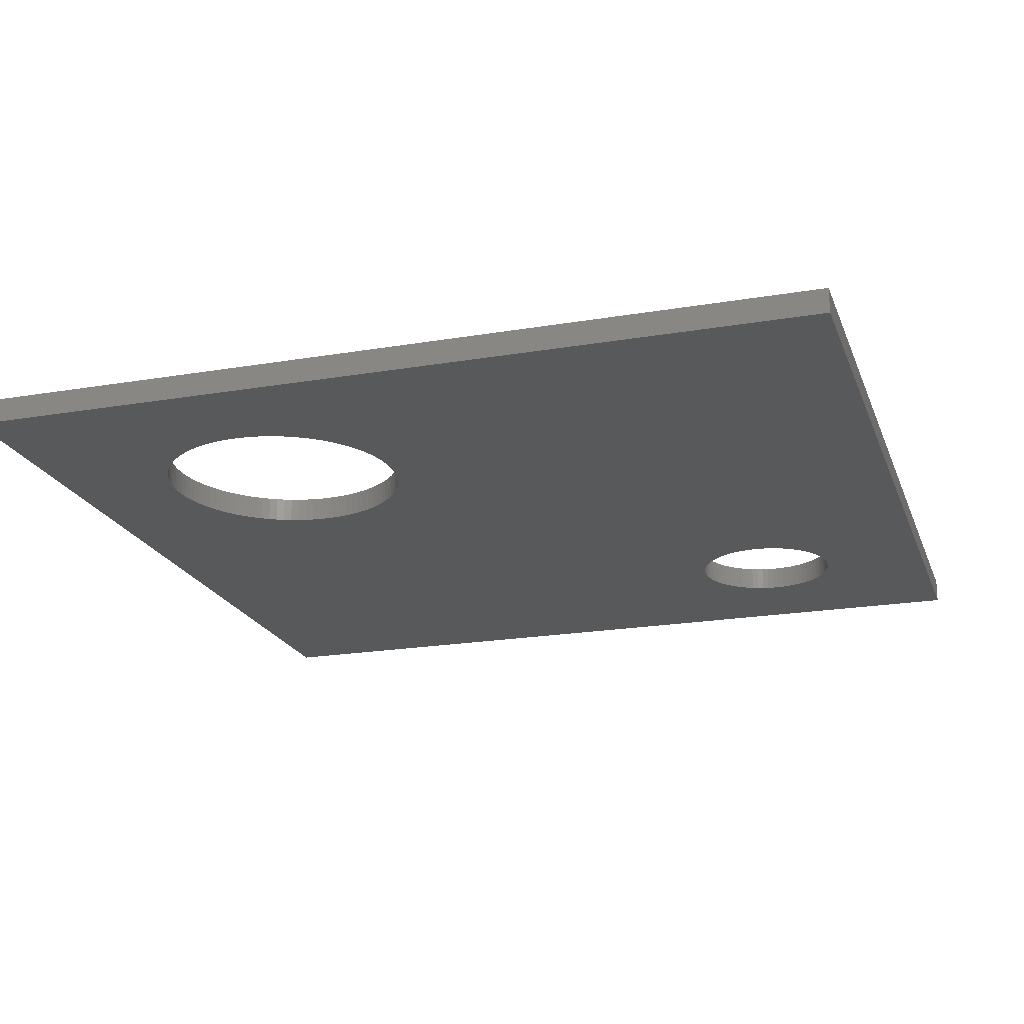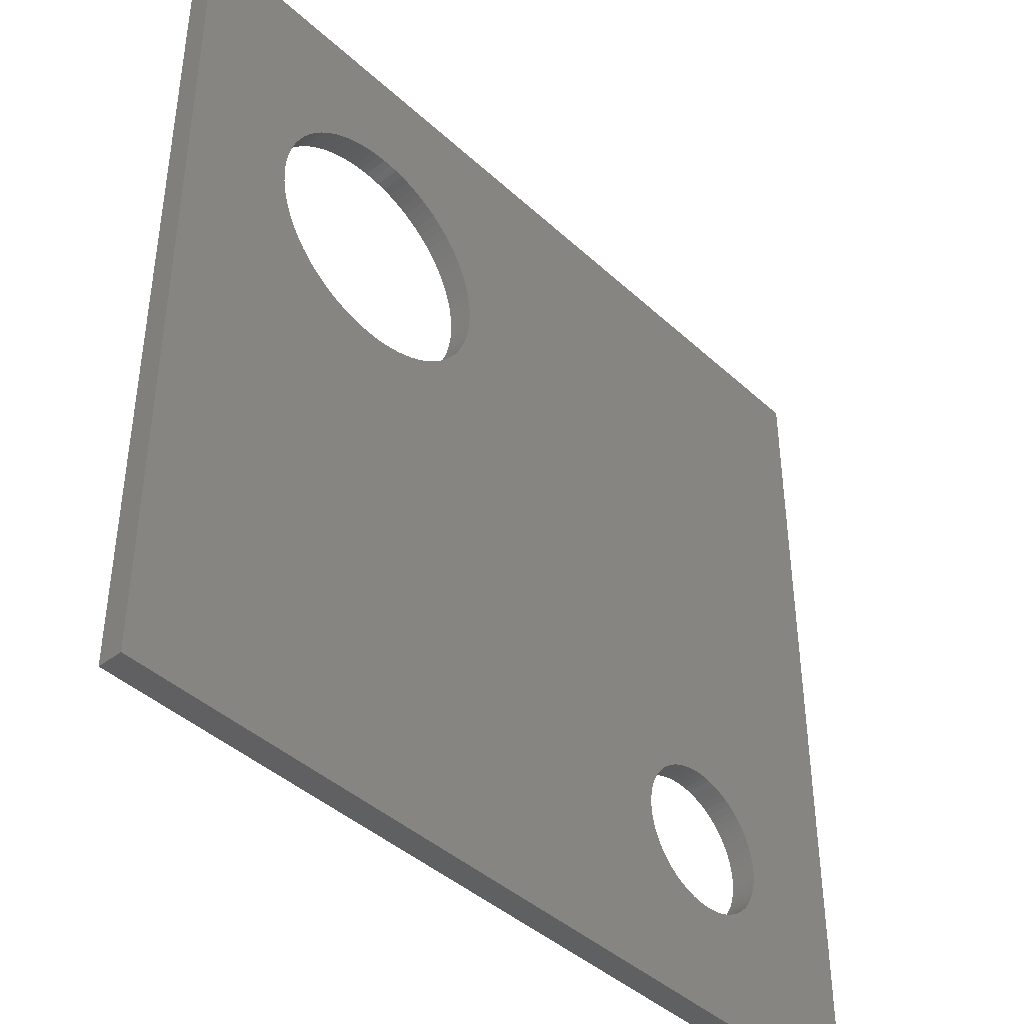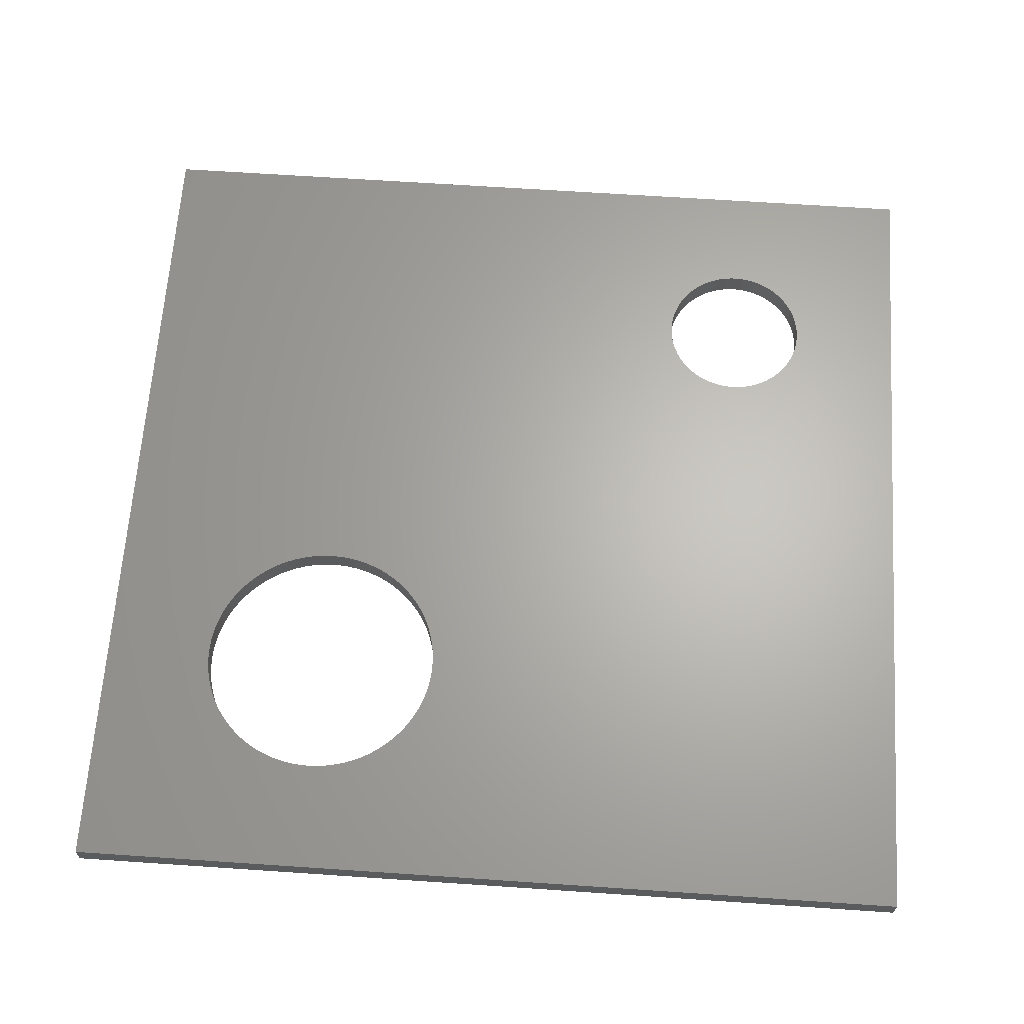
<metadata>
{"format":"stl","ext":"stl","renderer":"f3d","projection":"perspective","resolution":1024,"background":"white","views":[{"elev":-20.6,"azim":-162.8,"up":"+Z"},{"elev":-42.1,"azim":132.4,"up":"+Y"},{"elev":64.9,"azim":-176.1,"up":"+Z"}]}
</metadata>
<code>
# stl→obj: 342 verts, 688 faces
v -30.99 7.742 1
v -30.99 7.742 0
v -31 8 1
v -30.96 7.486 0
v -30.96 7.486 1
v -30.9 7.234 0
v -30.9 7.234 1
v -30.82 6.987 0
v -30.82 6.987 1
v -30.73 6.748 0
v -30.73 6.748 1
v -30.61 6.519 0
v -30.61 6.519 1
v -30.47 6.3 0
v -30.47 6.3 1
v -30.32 6.094 0
v -30.32 6.094 1
v -30.14 5.902 0
v -30.14 5.902 1
v -29.96 5.725 0
v -29.96 5.725 1
v -29.75 5.565 0
v -29.75 5.565 1
v -29.54 5.424 0
v -29.54 5.424 1
v -29.31 5.301 0
v -29.31 5.301 1
v -29.07 5.198 0
v -29.07 5.198 1
v -28.83 5.117 0
v -28.83 5.117 1
v -28.58 5.056 0
v -28.58 5.056 1
v -28.32 5.017 0
v -28.32 5.017 1
v -28.06 5.001 0
v -28.06 5.001 1
v -27.81 5.006 0
v -27.81 5.006 1
v -27.55 5.034 0
v -27.55 5.034 1
v -27.3 5.084 0
v -27.3 5.084 1
v -27.05 5.155 0
v -27.05 5.155 1
v -26.81 5.247 0
v -26.81 5.247 1
v -26.58 5.36 0
v -26.58 5.36 1
v -26.35 5.492 0
v -26.35 5.492 1
v -26.14 5.643 0
v -26.14 5.643 1
v -25.95 5.811 0
v -25.95 5.811 1
v -25.77 5.996 0
v -25.77 5.996 1
v -25.6 6.195 0
v -25.6 6.195 1
v -25.46 6.408 0
v -25.46 6.408 1
v -25.33 6.632 0
v -25.33 6.632 1
v -25.22 6.867 0
v -25.22 6.867 1
v -25.14 7.11 0
v -25.14 7.11 1
v -25.07 7.359 0
v -25.07 7.359 1
v -25.02 7.614 0
v -25.02 7.614 1
v -25 7.871 0
v -25 7.871 1
v -25 8.129 0
v -25 8.129 1
v -25.02 8.386 0
v -25.02 8.386 1
v -25.07 8.641 0
v -25.07 8.641 1
v -25.14 8.89 0
v -25.14 8.89 1
v -25.22 9.133 0
v -25.22 9.133 1
v -25.33 9.368 0
v -25.33 9.368 1
v -25.46 9.592 0
v -25.46 9.592 1
v -25.6 9.805 0
v -25.6 9.805 1
v -25.77 10 0
v -25.77 10 1
v -25.95 10.19 0
v -25.95 10.19 1
v -26.14 10.36 0
v -26.14 10.36 1
v -26.35 10.51 0
v -26.35 10.51 1
v -26.58 10.64 0
v -26.58 10.64 1
v -26.81 10.75 0
v -26.81 10.75 1
v -27.05 10.85 0
v -27.05 10.85 1
v -27.3 10.92 0
v -27.3 10.92 1
v -27.55 10.97 0
v -27.55 10.97 1
v -27.81 10.99 0
v -27.81 10.99 1
v -28.06 11 0
v -28.06 11 1
v -28.32 10.98 0
v -28.32 10.98 1
v -28.58 10.94 0
v -28.58 10.94 1
v -28.83 10.88 0
v -28.83 10.88 1
v -29.07 10.8 0
v -29.07 10.8 1
v -29.31 10.7 0
v -29.31 10.7 1
v -29.54 10.58 0
v -29.54 10.58 1
v -29.75 10.43 0
v -29.75 10.43 1
v -29.96 10.27 0
v -29.96 10.27 1
v -30.14 10.1 0
v -30.14 10.1 1
v -30.32 9.906 0
v -30.32 9.906 1
v -30.47 9.7 0
v -30.47 9.7 1
v -30.61 9.481 0
v -30.61 9.481 1
v -30.73 9.252 0
v -30.73 9.252 1
v -30.82 9.013 0
v -30.82 9.013 1
v -30.9 8.766 0
v -30.9 8.766 1
v -30.96 8.514 0
v -30.96 8.514 1
v -30.99 8.258 0
v -30.99 8.258 1
v -31 8 0
v -9.666 21.01 1
v -9.666 21.01 0
v -10 21 1
v -9.334 21.04 0
v -9.334 21.04 1
v -9.004 21.1 0
v -9.004 21.1 1
v -8.679 21.18 0
v -8.679 21.18 1
v -8.36 21.28 0
v -8.36 21.28 1
v -8.048 21.4 0
v -8.048 21.4 1
v -7.745 21.54 0
v -7.745 21.54 1
v -7.452 21.7 0
v -7.452 21.7 1
v -7.17 21.88 0
v -7.17 21.88 1
v -6.901 22.08 0
v -6.901 22.08 1
v -6.646 22.29 0
v -6.646 22.29 1
v -6.406 22.52 0
v -6.406 22.52 1
v -6.182 22.77 0
v -6.182 22.77 1
v -5.975 23.03 0
v -5.975 23.03 1
v -5.786 23.31 0
v -5.786 23.31 1
v -5.615 23.6 0
v -5.615 23.6 1
v -5.465 23.9 0
v -5.465 23.9 1
v -5.334 24.2 0
v -5.334 24.2 1
v -5.224 24.52 0
v -5.224 24.52 1
v -5.136 24.84 0
v -5.136 24.84 1
v -5.07 25.17 0
v -5.07 25.17 1
v -5.025 25.5 0
v -5.025 25.5 1
v -5.003 25.83 0
v -5.003 25.83 1
v -5.003 26.17 0
v -5.003 26.17 1
v -5.025 26.5 0
v -5.025 26.5 1
v -5.07 26.83 0
v -5.07 26.83 1
v -5.136 27.16 0
v -5.136 27.16 1
v -5.224 27.48 0
v -5.224 27.48 1
v -5.334 27.8 0
v -5.334 27.8 1
v -5.465 28.1 0
v -5.465 28.1 1
v -5.615 28.4 0
v -5.615 28.4 1
v -5.786 28.69 0
v -5.786 28.69 1
v -5.975 28.97 0
v -5.975 28.97 1
v -6.182 29.23 0
v -6.182 29.23 1
v -6.406 29.48 0
v -6.406 29.48 1
v -6.646 29.71 0
v -6.646 29.71 1
v -6.901 29.92 0
v -6.901 29.92 1
v -7.17 30.12 0
v -7.17 30.12 1
v -7.452 30.3 0
v -7.452 30.3 1
v -7.745 30.46 0
v -7.745 30.46 1
v -8.048 30.6 0
v -8.048 30.6 1
v -8.36 30.72 0
v -8.36 30.72 1
v -8.679 30.82 0
v -8.679 30.82 1
v -9.004 30.9 0
v -9.004 30.9 1
v -9.334 30.96 0
v -9.334 30.96 1
v -9.666 30.99 0
v -9.666 30.99 1
v -10 31 0
v -10 31 1
v -10.33 30.99 0
v -10.33 30.99 1
v -10.67 30.96 0
v -10.67 30.96 1
v -11 30.9 0
v -11 30.9 1
v -11.32 30.82 0
v -11.32 30.82 1
v -11.64 30.72 0
v -11.64 30.72 1
v -11.95 30.6 0
v -11.95 30.6 1
v -12.26 30.46 0
v -12.26 30.46 1
v -12.55 30.3 0
v -12.55 30.3 1
v -12.83 30.12 0
v -12.83 30.12 1
v -13.1 29.92 0
v -13.1 29.92 1
v -13.35 29.71 0
v -13.35 29.71 1
v -13.59 29.48 0
v -13.59 29.48 1
v -13.82 29.23 0
v -13.82 29.23 1
v -14.03 28.97 0
v -14.03 28.97 1
v -14.21 28.69 0
v -14.21 28.69 1
v -14.38 28.4 0
v -14.38 28.4 1
v -14.54 28.1 0
v -14.54 28.1 1
v -14.67 27.8 0
v -14.67 27.8 1
v -14.78 27.48 0
v -14.78 27.48 1
v -14.86 27.16 0
v -14.86 27.16 1
v -14.93 26.83 0
v -14.93 26.83 1
v -14.97 26.5 0
v -14.97 26.5 1
v -15 26.17 0
v -15 26.17 1
v -15 25.83 0
v -15 25.83 1
v -14.97 25.5 0
v -14.97 25.5 1
v -14.93 25.17 0
v -14.93 25.17 1
v -14.86 24.84 0
v -14.86 24.84 1
v -14.78 24.52 0
v -14.78 24.52 1
v -14.67 24.2 0
v -14.67 24.2 1
v -14.54 23.9 0
v -14.54 23.9 1
v -14.38 23.6 0
v -14.38 23.6 1
v -14.21 23.31 0
v -14.21 23.31 1
v -14.03 23.03 0
v -14.03 23.03 1
v -13.82 22.77 0
v -13.82 22.77 1
v -13.59 22.52 0
v -13.59 22.52 1
v -13.35 22.29 0
v -13.35 22.29 1
v -13.1 22.08 0
v -13.1 22.08 1
v -12.83 21.88 0
v -12.83 21.88 1
v -12.55 21.7 0
v -12.55 21.7 1
v -12.26 21.54 0
v -12.26 21.54 1
v -11.95 21.4 0
v -11.95 21.4 1
v -11.64 21.28 0
v -11.64 21.28 1
v -11.32 21.18 0
v -11.32 21.18 1
v -11 21.1 0
v -11 21.1 1
v -10.67 21.04 0
v -10.67 21.04 1
v -10.33 21.01 0
v -10.33 21.01 1
v -10 21 0
v -35.5 0.5 1
v -35.5 35.5 1
v -0.5 0.5 1
v -0.5 35.5 1
v -0.5 0.5 0
v -35.5 0.5 0
v -35.5 35.5 0
v -0.5 35.5 0
f 1 2 3
f 1 4 2
f 1 5 4
f 4 5 6
f 6 5 7
f 8 7 9
f 10 9 11
f 12 11 13
f 14 13 15
f 16 15 17
f 18 17 19
f 20 19 21
f 22 21 23
f 24 23 25
f 26 25 27
f 28 27 29
f 30 29 31
f 32 31 33
f 34 33 35
f 36 35 37
f 38 37 39
f 40 39 41
f 42 41 43
f 44 43 45
f 46 45 47
f 48 47 49
f 50 49 51
f 52 51 53
f 54 53 55
f 56 55 57
f 58 57 59
f 60 59 61
f 62 61 63
f 64 63 65
f 66 65 67
f 68 67 69
f 70 69 71
f 72 71 73
f 74 73 75
f 76 75 77
f 78 77 79
f 80 79 81
f 82 81 83
f 84 83 85
f 86 85 87
f 88 87 89
f 90 89 91
f 92 91 93
f 94 93 95
f 96 95 97
f 98 97 99
f 100 99 101
f 102 101 103
f 104 103 105
f 106 105 107
f 108 107 109
f 110 109 111
f 112 111 113
f 114 113 115
f 116 115 117
f 118 117 119
f 120 119 121
f 122 121 123
f 124 123 125
f 126 125 127
f 128 127 129
f 130 129 131
f 132 131 133
f 134 133 135
f 136 135 137
f 138 137 139
f 140 139 141
f 142 141 143
f 144 143 145
f 146 145 3
f 2 146 3
f 6 7 8
f 8 9 10
f 10 11 12
f 12 13 14
f 14 15 16
f 16 17 18
f 18 19 20
f 20 21 22
f 22 23 24
f 24 25 26
f 26 27 28
f 28 29 30
f 30 31 32
f 32 33 34
f 34 35 36
f 36 37 38
f 38 39 40
f 40 41 42
f 42 43 44
f 44 45 46
f 46 47 48
f 48 49 50
f 50 51 52
f 52 53 54
f 54 55 56
f 56 57 58
f 58 59 60
f 60 61 62
f 62 63 64
f 64 65 66
f 66 67 68
f 68 69 70
f 70 71 72
f 72 73 74
f 74 75 76
f 76 77 78
f 78 79 80
f 80 81 82
f 82 83 84
f 84 85 86
f 86 87 88
f 88 89 90
f 90 91 92
f 92 93 94
f 94 95 96
f 96 97 98
f 98 99 100
f 100 101 102
f 102 103 104
f 104 105 106
f 106 107 108
f 108 109 110
f 110 111 112
f 112 113 114
f 114 115 116
f 116 117 118
f 118 119 120
f 120 121 122
f 122 123 124
f 124 125 126
f 126 127 128
f 128 129 130
f 130 131 132
f 132 133 134
f 134 135 136
f 136 137 138
f 138 139 140
f 140 141 142
f 142 143 144
f 144 145 146
f 147 148 149
f 147 150 148
f 147 151 150
f 150 151 152
f 152 151 153
f 154 153 155
f 156 155 157
f 158 157 159
f 160 159 161
f 162 161 163
f 164 163 165
f 166 165 167
f 168 167 169
f 170 169 171
f 172 171 173
f 174 173 175
f 176 175 177
f 178 177 179
f 180 179 181
f 182 181 183
f 184 183 185
f 186 185 187
f 188 187 189
f 190 189 191
f 192 191 193
f 194 193 195
f 196 195 197
f 198 197 199
f 200 199 201
f 202 201 203
f 204 203 205
f 206 205 207
f 208 207 209
f 210 209 211
f 212 211 213
f 214 213 215
f 216 215 217
f 218 217 219
f 220 219 221
f 222 221 223
f 224 223 225
f 226 225 227
f 228 227 229
f 230 229 231
f 232 231 233
f 234 233 235
f 236 235 237
f 238 237 239
f 240 239 241
f 242 241 243
f 244 243 245
f 246 245 247
f 248 247 249
f 250 249 251
f 252 251 253
f 254 253 255
f 256 255 257
f 258 257 259
f 260 259 261
f 262 261 263
f 264 263 265
f 266 265 267
f 268 267 269
f 270 269 271
f 272 271 273
f 274 273 275
f 276 275 277
f 278 277 279
f 280 279 281
f 282 281 283
f 284 283 285
f 286 285 287
f 288 287 289
f 290 289 291
f 292 291 293
f 294 293 295
f 296 295 297
f 298 297 299
f 300 299 301
f 302 301 303
f 304 303 305
f 306 305 307
f 308 307 309
f 310 309 311
f 312 311 313
f 314 313 315
f 316 315 317
f 318 317 319
f 320 319 321
f 322 321 323
f 324 323 325
f 326 325 327
f 328 327 329
f 330 329 331
f 332 331 333
f 334 333 149
f 148 334 149
f 152 153 154
f 154 155 156
f 156 157 158
f 158 159 160
f 160 161 162
f 162 163 164
f 164 165 166
f 166 167 168
f 168 169 170
f 170 171 172
f 172 173 174
f 174 175 176
f 176 177 178
f 178 179 180
f 180 181 182
f 182 183 184
f 184 185 186
f 186 187 188
f 188 189 190
f 190 191 192
f 192 193 194
f 194 195 196
f 196 197 198
f 198 199 200
f 200 201 202
f 202 203 204
f 204 205 206
f 206 207 208
f 208 209 210
f 210 211 212
f 212 213 214
f 214 215 216
f 216 217 218
f 218 219 220
f 220 221 222
f 222 223 224
f 224 225 226
f 226 227 228
f 228 229 230
f 230 231 232
f 232 233 234
f 234 235 236
f 236 237 238
f 238 239 240
f 240 241 242
f 242 243 244
f 244 245 246
f 246 247 248
f 248 249 250
f 250 251 252
f 252 253 254
f 254 255 256
f 256 257 258
f 258 259 260
f 260 261 262
f 262 263 264
f 264 265 266
f 266 267 268
f 268 269 270
f 270 271 272
f 272 273 274
f 274 275 276
f 276 277 278
f 278 279 280
f 280 281 282
f 282 283 284
f 284 285 286
f 286 287 288
f 288 289 290
f 290 291 292
f 292 293 294
f 294 295 296
f 296 297 298
f 298 299 300
f 300 301 302
f 302 303 304
f 304 305 306
f 306 307 308
f 308 309 310
f 310 311 312
f 312 313 314
f 314 315 316
f 316 317 318
f 318 319 320
f 320 321 322
f 322 323 324
f 324 325 326
f 326 327 328
f 328 329 330
f 330 331 332
f 332 333 334
f 1 3 335
f 5 335 7
f 5 1 335
f 3 145 335
f 335 145 143
f 141 335 143
f 141 139 335
f 335 139 336
f 336 139 137
f 135 336 137
f 135 133 336
f 336 133 131
f 129 336 131
f 129 127 336
f 336 127 125
f 123 336 125
f 123 121 336
f 336 121 119
f 117 336 119
f 117 115 336
f 336 115 113
f 111 336 113
f 111 291 336
f 111 109 291
f 291 109 293
f 293 109 107
f 295 107 297
f 295 293 107
f 107 105 297
f 297 105 299
f 299 105 103
f 301 103 101
f 303 101 99
f 305 99 97
f 307 97 95
f 309 95 93
f 311 93 91
f 313 91 89
f 315 89 317
f 315 313 89
f 299 103 301
f 301 101 303
f 303 99 305
f 305 97 307
f 307 95 309
f 309 93 311
f 311 91 313
f 89 87 317
f 317 87 319
f 319 87 85
f 321 85 83
f 323 83 81
f 325 81 79
f 327 79 77
f 329 77 75
f 331 75 73
f 333 73 337
f 149 337 147
f 149 333 337
f 319 85 321
f 321 83 323
f 323 81 325
f 325 79 327
f 327 77 329
f 329 75 331
f 73 71 337
f 337 71 69
f 67 337 69
f 67 65 337
f 337 65 63
f 61 337 63
f 61 59 337
f 337 59 57
f 55 337 57
f 55 53 337
f 337 53 51
f 49 337 51
f 49 47 337
f 337 47 45
f 335 45 43
f 41 335 43
f 41 39 335
f 335 39 37
f 35 335 37
f 35 33 335
f 335 33 31
f 29 335 31
f 29 27 335
f 335 27 25
f 23 335 25
f 23 21 335
f 335 21 19
f 17 335 19
f 17 15 335
f 335 15 13
f 11 335 13
f 11 9 335
f 335 9 7
f 337 45 335
f 333 331 73
f 291 289 336
f 336 289 287
f 285 336 287
f 285 283 336
f 336 283 281
f 279 336 281
f 279 277 336
f 336 277 275
f 273 336 275
f 273 271 336
f 336 271 269
f 267 336 269
f 267 265 336
f 336 265 263
f 261 336 263
f 261 259 336
f 336 259 257
f 255 336 257
f 255 253 336
f 336 253 251
f 249 336 251
f 249 247 336
f 336 247 338
f 338 247 245
f 243 338 245
f 243 241 338
f 338 241 239
f 237 338 239
f 237 235 338
f 338 235 233
f 231 338 233
f 231 229 338
f 338 229 227
f 225 338 227
f 225 223 338
f 338 223 221
f 219 338 221
f 219 217 338
f 338 217 215
f 213 338 215
f 213 211 338
f 338 211 209
f 207 338 209
f 207 205 338
f 338 205 203
f 201 338 203
f 201 199 338
f 338 199 197
f 195 338 197
f 195 193 338
f 338 193 191
f 189 338 191
f 189 187 338
f 338 187 337
f 337 187 185
f 183 337 185
f 183 181 337
f 337 181 179
f 177 337 179
f 177 175 337
f 337 175 173
f 171 337 173
f 171 169 337
f 337 169 167
f 165 337 167
f 165 163 337
f 337 163 161
f 159 337 161
f 159 157 337
f 337 157 155
f 153 337 155
f 153 151 337
f 337 151 147
f 337 335 339
f 339 335 340
f 335 336 340
f 340 336 341
f 144 146 340
f 142 340 140
f 142 144 340
f 146 2 340
f 340 2 4
f 6 340 4
f 6 8 340
f 340 8 10
f 12 340 10
f 12 14 340
f 340 14 16
f 18 340 16
f 18 20 340
f 340 20 22
f 24 340 22
f 24 26 340
f 340 26 28
f 30 340 28
f 30 32 340
f 340 32 34
f 36 340 34
f 36 38 340
f 340 38 40
f 42 340 40
f 42 44 340
f 340 44 339
f 339 44 46
f 48 339 46
f 48 50 339
f 339 50 52
f 54 339 52
f 54 56 339
f 339 56 58
f 60 339 58
f 60 62 339
f 339 62 64
f 66 339 64
f 66 68 339
f 339 68 70
f 72 339 70
f 72 332 339
f 72 330 332
f 72 74 330
f 330 74 328
f 328 74 76
f 326 76 78
f 324 78 80
f 322 80 82
f 320 82 84
f 318 84 86
f 316 86 88
f 314 88 312
f 314 316 88
f 328 76 326
f 326 78 324
f 324 80 322
f 322 82 320
f 320 84 318
f 318 86 316
f 88 90 312
f 312 90 310
f 310 90 92
f 308 92 94
f 306 94 96
f 304 96 98
f 302 98 100
f 300 100 102
f 298 102 104
f 296 104 106
f 294 106 292
f 294 296 106
f 310 92 308
f 308 94 306
f 306 96 304
f 304 98 302
f 302 100 300
f 300 102 298
f 298 104 296
f 106 108 292
f 292 108 290
f 290 108 110
f 341 110 112
f 114 341 112
f 114 116 341
f 341 116 118
f 120 341 118
f 120 122 341
f 341 122 124
f 126 341 124
f 126 128 341
f 341 128 130
f 132 341 130
f 132 134 341
f 341 134 136
f 138 341 136
f 138 340 341
f 138 140 340
f 290 110 341
f 288 341 286
f 288 290 341
f 332 334 339
f 339 334 148
f 150 339 148
f 150 152 339
f 339 152 154
f 156 339 154
f 156 158 339
f 339 158 160
f 162 339 160
f 162 164 339
f 339 164 166
f 168 339 166
f 168 170 339
f 339 170 172
f 174 339 172
f 174 176 339
f 339 176 178
f 180 339 178
f 180 182 339
f 339 182 184
f 186 339 184
f 186 342 339
f 186 188 342
f 342 188 190
f 192 342 190
f 192 194 342
f 342 194 196
f 198 342 196
f 198 200 342
f 342 200 202
f 204 342 202
f 204 206 342
f 342 206 208
f 210 342 208
f 210 212 342
f 342 212 214
f 216 342 214
f 216 218 342
f 342 218 220
f 222 342 220
f 222 224 342
f 342 224 226
f 228 342 226
f 228 230 342
f 342 230 232
f 234 342 232
f 234 236 342
f 342 236 238
f 240 342 238
f 240 242 342
f 342 242 244
f 246 342 244
f 246 341 342
f 246 248 341
f 341 248 250
f 252 341 250
f 252 254 341
f 341 254 256
f 258 341 256
f 258 260 341
f 341 260 262
f 264 341 262
f 264 266 341
f 341 266 268
f 270 341 268
f 270 272 341
f 341 272 274
f 276 341 274
f 276 278 341
f 341 278 280
f 282 341 280
f 282 284 341
f 341 284 286
f 336 338 341
f 341 338 342
f 338 337 342
f 342 337 339

</code>
